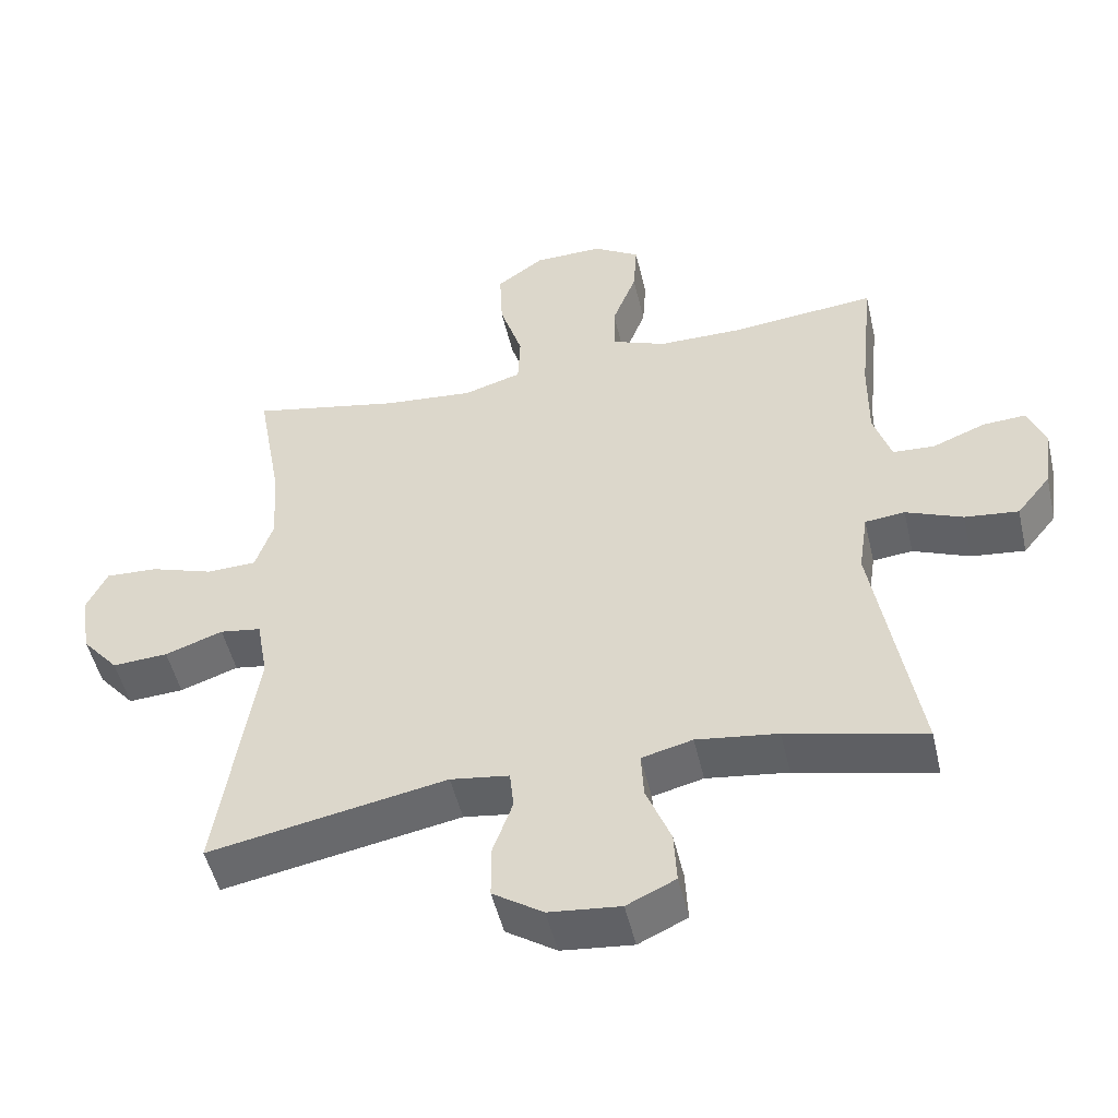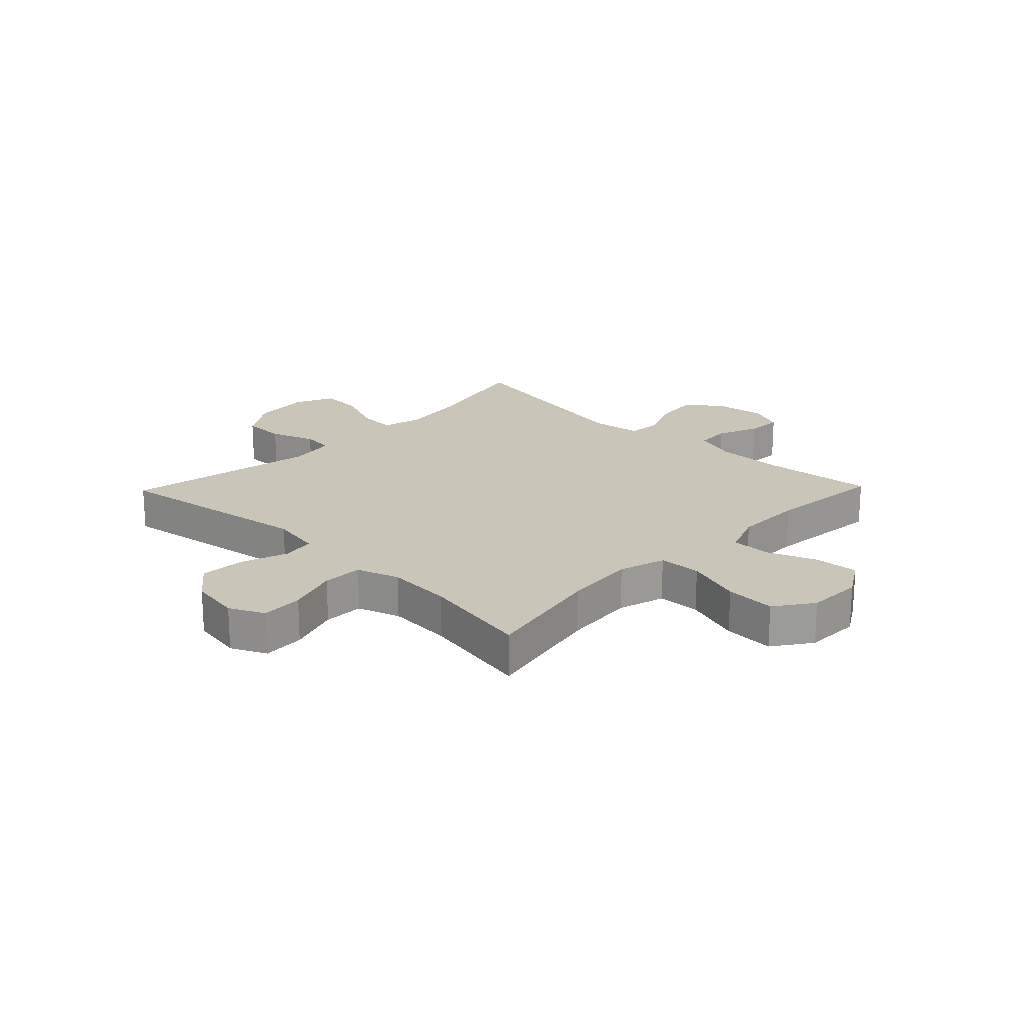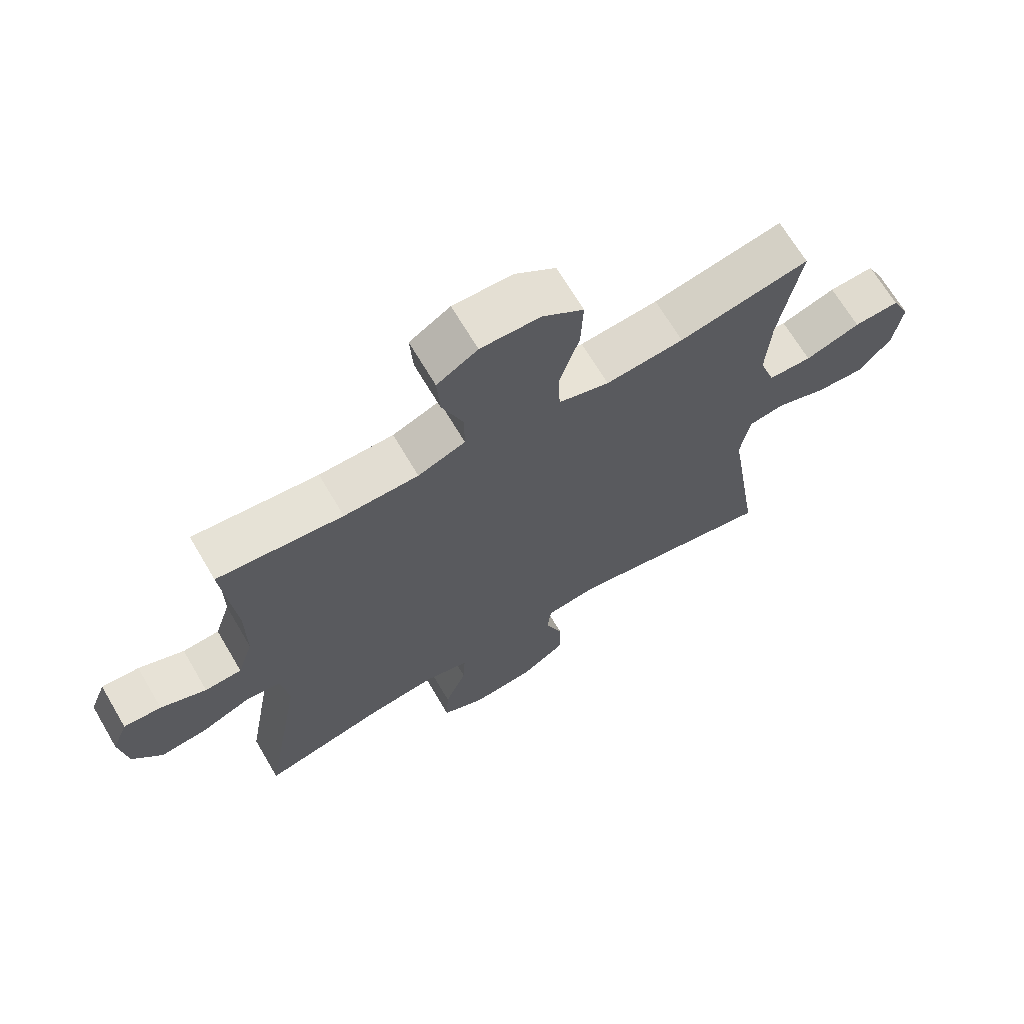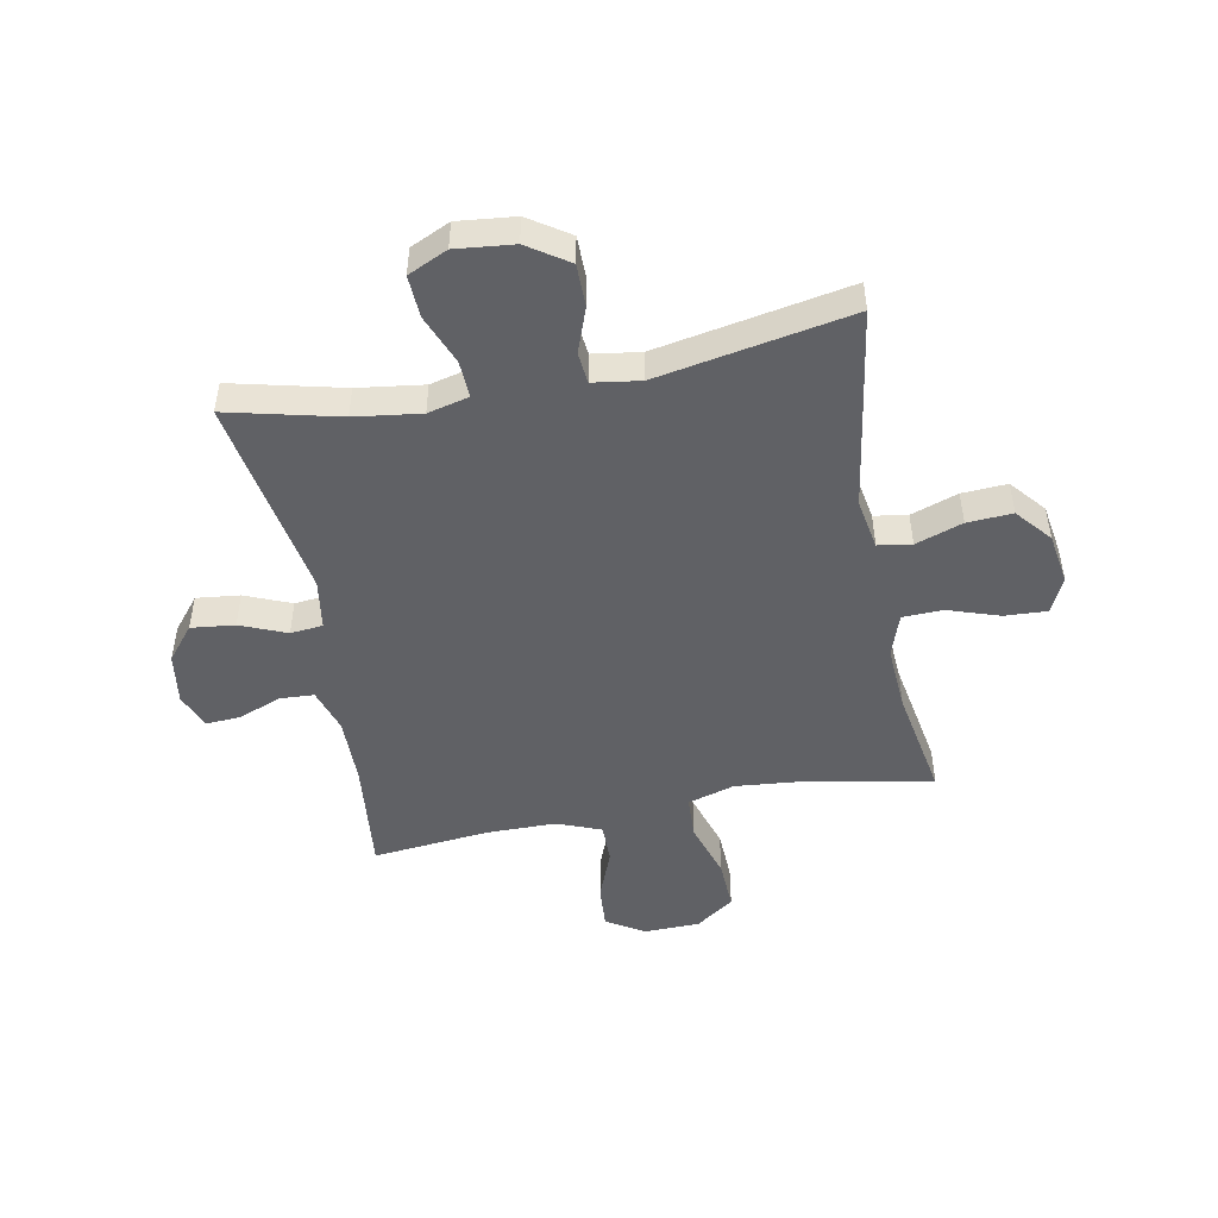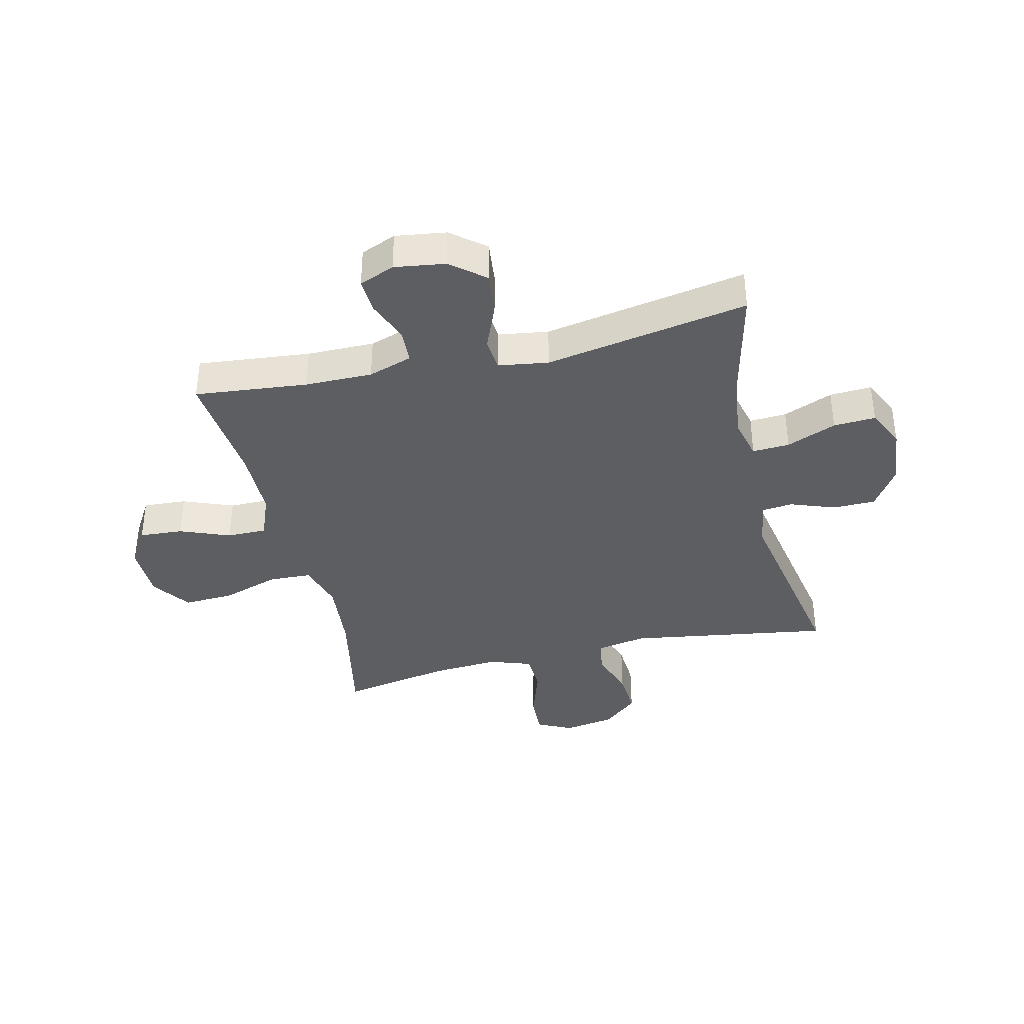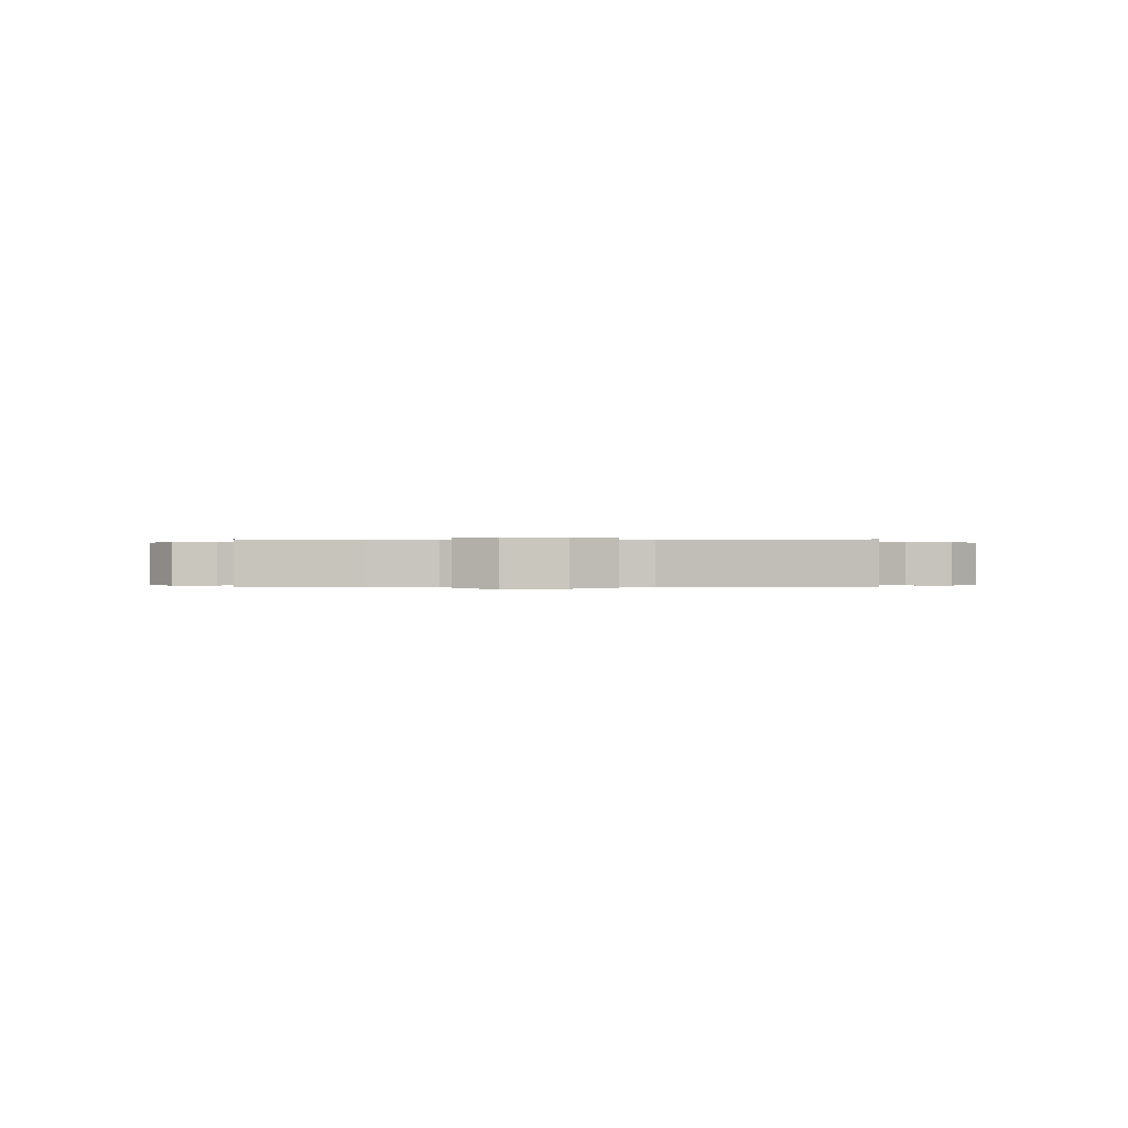
<metadata>
{"format":"obj","ext":"obj","renderer":"f3d","projection":"perspective","resolution":1024,"background":"white","views":[{"elev":-49.9,"azim":13.0,"up":"+Z"},{"elev":20.7,"azim":-46.0,"up":"+Y"},{"elev":67.9,"azim":149.5,"up":"+Z"},{"elev":-48.9,"azim":-169.3,"up":"+Y"},{"elev":-38.2,"azim":103.3,"up":"+Y"},{"elev":-0.1,"azim":-179.9,"up":"+Y"}]}
</metadata>
<code>
o path4614
v 0.4361 0.0375 -0.1551
v 0.4495 0.0375 -0.06561
v 0.5074 0.0375 -0.05972
v 0.5895 0.0375 -0.09324
v 0.6672 0.0375 -0.1018
v 0.7162 0.0375 -0.04145
v 0.7292 0.0375 0.04962
v 0.7034 0.0375 0.1128
v 0.6411 0.0375 0.1092
v 0.5652 0.0375 0.07911
v 0.5041 0.0375 0.0825
v 0.4785 0.0375 0.1609
v 0.4793 0.0375 0.2815
v 0.5 0.0375 0.4834
v 0.2913 0.0375 0.462
v 0.1675 0.0375 0.4626
v 0.08876 0.0375 0.4932
v 0.08923 0.0375 0.5642
v 0.1242 0.0375 0.6537
v 0.1295 0.0375 0.7317
v 0.06183 0.0375 0.7728
v -0.03735 0.0375 0.7702
v -0.1055 0.0375 0.7217
v -0.1015 0.0375 0.6316
v -0.06865 0.0375 0.53
v -0.07179 0.0375 0.4535
v -0.1557 0.0375 0.4285
v -0.2851 0.0375 0.44
v -0.502 0.0375 0.4834
v -0.4662 0.0375 0.2859
v -0.4585 0.0375 0.1681
v -0.4843 0.0375 0.09198
v -0.5563 0.0375 0.08969
v -0.6481 0.0375 0.1201
v -0.7236 0.0375 0.1238
v -0.7539 0.0375 0.06096
v -0.7389 0.0375 -0.03029
v -0.6859 0.0375 -0.09228
v -0.6054 0.0375 -0.08741
v -0.5215 0.0375 -0.05825
v -0.4618 0.0375 -0.06746
v -0.4457 0.0375 -0.1579
v -0.502 0.0375 -0.5183
v -0.1569 0.0375 -0.4537
v -0.07209 0.0375 -0.466
v -0.06635 0.0375 -0.5218
v -0.09528 0.0375 -0.6017
v -0.09476 0.0375 -0.6779
v -0.02184 0.0375 -0.7261
v 0.08153 0.0375 -0.7368
v 0.1522 0.0375 -0.7039
v 0.1482 0.0375 -0.6287
v 0.1124 0.0375 -0.5399
v 0.1089 0.0375 -0.4735
v 0.1824 0.0375 -0.4553
v 0.3004 0.0375 -0.4709
v 0.5 0.0375 -0.5183
v 0.4361 -0.0375 -0.1551
v 0.4495 -0.0375 -0.06561
v 0.5074 -0.0375 -0.05972
v 0.5895 -0.0375 -0.09324
v 0.6672 -0.0375 -0.1018
v 0.7162 -0.0375 -0.04145
v 0.7292 -0.0375 0.04962
v 0.7034 -0.0375 0.1128
v 0.6411 -0.0375 0.1092
v 0.5652 -0.0375 0.07911
v 0.5041 -0.0375 0.0825
v 0.4785 -0.0375 0.1609
v 0.4793 -0.0375 0.2815
v 0.5 -0.0375 0.4834
v 0.2913 -0.0375 0.462
v 0.1675 -0.0375 0.4626
v 0.08876 -0.0375 0.4932
v 0.08923 -0.0375 0.5642
v 0.1242 -0.0375 0.6537
v 0.1295 -0.0375 0.7317
v 0.06183 -0.0375 0.7728
v -0.03735 -0.0375 0.7702
v -0.1055 -0.0375 0.7217
v -0.1015 -0.0375 0.6316
v -0.06865 -0.0375 0.53
v -0.07179 -0.0375 0.4535
v -0.1557 -0.0375 0.4285
v -0.2851 -0.0375 0.44
v -0.502 -0.0375 0.4834
v -0.4662 -0.0375 0.2859
v -0.4585 -0.0375 0.1681
v -0.4843 -0.0375 0.09198
v -0.5563 -0.0375 0.08969
v -0.6481 -0.0375 0.1201
v -0.7236 -0.0375 0.1238
v -0.7539 -0.0375 0.06096
v -0.7389 -0.0375 -0.03029
v -0.6859 -0.0375 -0.09228
v -0.6054 -0.0375 -0.08741
v -0.5215 -0.0375 -0.05825
v -0.4618 -0.0375 -0.06746
v -0.4457 -0.0375 -0.1579
v -0.502 -0.0375 -0.5183
v -0.1569 -0.0375 -0.4537
v -0.07209 -0.0375 -0.466
v -0.06635 -0.0375 -0.5218
v -0.09528 -0.0375 -0.6017
v -0.09476 -0.0375 -0.6779
v -0.02184 -0.0375 -0.7261
v 0.08153 -0.0375 -0.7368
v 0.1522 -0.0375 -0.7039
v 0.1482 -0.0375 -0.6287
v 0.1124 -0.0375 -0.5399
v 0.1089 -0.0375 -0.4735
v 0.1824 -0.0375 -0.4553
v 0.3004 -0.0375 -0.4709
v 0.5 -0.0375 -0.5183
v 0.1295 0.0375 0.7317
v 0.1295 0.0375 0.7317
v 0.06183 0.0375 0.7728
v -0.03735 0.0375 0.7702
v -0.1055 0.0375 0.7217
v 0.1242 0.0375 0.6537
v -0.1015 0.0375 0.6316
v 0.08923 0.0375 0.5642
v -0.06865 0.0375 0.53
v 0.08876 0.0375 0.4932
v 0.08876 0.0375 0.4932
v -0.07179 0.0375 0.4535
v -0.07179 0.0375 0.4535
v 0.1675 0.0375 0.4626
v 0.5 0.0375 0.4834
v 0.5 0.0375 0.4834
v 0.2913 0.0375 0.462
v -0.2851 0.0375 0.44
v -0.502 0.0375 0.4834
v -0.502 0.0375 0.4834
v -0.1557 0.0375 0.4285
v -0.4662 0.0375 0.2859
v 0.4793 0.0375 0.2815
v -0.4585 0.0375 0.1681
v 0.4785 0.0375 0.1609
v -0.4843 0.0375 0.09198
v -0.4843 0.0375 0.09198
v 0.5041 0.0375 0.0825
v 0.5041 0.0375 0.0825
v -0.6481 0.0375 0.1201
v -0.7236 0.0375 0.1238
v -0.7236 0.0375 0.1238
v -0.7539 0.0375 0.06096
v -0.5563 0.0375 0.08969
v 0.7292 0.0375 0.04962
v 0.7034 0.0375 0.1128
v 0.7034 0.0375 0.1128
v 0.6411 0.0375 0.1092
v 0.5652 0.0375 0.07911
v -0.7389 0.0375 -0.03029
v 0.7162 0.0375 -0.04145
v -0.6859 0.0375 -0.09228
v 0.6672 0.0375 -0.1018
v -0.5215 0.0375 -0.05825
v -0.4618 0.0375 -0.06746
v -0.4618 0.0375 -0.06746
v -0.6054 0.0375 -0.08741
v 0.5895 0.0375 -0.09324
v 0.5074 0.0375 -0.05972
v 0.4495 0.0375 -0.06561
v 0.4495 0.0375 -0.06561
v 0.4361 0.0375 -0.1551
v -0.4457 0.0375 -0.1579
v -0.1569 0.0375 -0.4537
v -0.07209 0.0375 -0.466
v -0.07209 0.0375 -0.466
v 0.1824 0.0375 -0.4553
v 0.3004 0.0375 -0.4709
v 0.1089 0.0375 -0.4735
v 0.1089 0.0375 -0.4735
v -0.06635 0.0375 -0.5218
v 0.1124 0.0375 -0.5399
v 0.5 0.0375 -0.5183
v 0.5 0.0375 -0.5183
v -0.502 0.0375 -0.5183
v -0.502 0.0375 -0.5183
v -0.09528 0.0375 -0.6017
v 0.1482 0.0375 -0.6287
v -0.09476 0.0375 -0.6779
v 0.1522 0.0375 -0.7039
v 0.1522 0.0375 -0.7039
v -0.02184 0.0375 -0.7261
v 0.08153 0.0375 -0.7368
v 0.1295 -0.0375 0.7317
v 0.1295 -0.0375 0.7317
v 0.06183 -0.0375 0.7728
v -0.03735 -0.0375 0.7702
v -0.1055 -0.0375 0.7217
v 0.1242 -0.0375 0.6537
v -0.1015 -0.0375 0.6316
v 0.08923 -0.0375 0.5642
v -0.06865 -0.0375 0.53
v 0.08876 -0.0375 0.4932
v 0.08876 -0.0375 0.4932
v -0.07179 -0.0375 0.4535
v -0.07179 -0.0375 0.4535
v 0.1675 -0.0375 0.4626
v 0.5 -0.0375 0.4834
v 0.5 -0.0375 0.4834
v 0.2913 -0.0375 0.462
v -0.2851 -0.0375 0.44
v -0.502 -0.0375 0.4834
v -0.502 -0.0375 0.4834
v -0.1557 -0.0375 0.4285
v -0.4662 -0.0375 0.2859
v 0.4793 -0.0375 0.2815
v -0.4585 -0.0375 0.1681
v 0.4785 -0.0375 0.1609
v -0.4843 -0.0375 0.09198
v -0.4843 -0.0375 0.09198
v 0.5041 -0.0375 0.0825
v 0.5041 -0.0375 0.0825
v -0.6481 -0.0375 0.1201
v -0.7236 -0.0375 0.1238
v -0.7236 -0.0375 0.1238
v -0.7539 -0.0375 0.06096
v -0.5563 -0.0375 0.08969
v 0.7292 -0.0375 0.04962
v 0.7034 -0.0375 0.1128
v 0.7034 -0.0375 0.1128
v 0.6411 -0.0375 0.1092
v 0.5652 -0.0375 0.07911
v -0.7389 -0.0375 -0.03029
v 0.7162 -0.0375 -0.04145
v -0.6859 -0.0375 -0.09228
v 0.6672 -0.0375 -0.1018
v -0.5215 -0.0375 -0.05825
v -0.4618 -0.0375 -0.06746
v -0.4618 -0.0375 -0.06746
v -0.6054 -0.0375 -0.08741
v 0.5895 -0.0375 -0.09324
v 0.5074 -0.0375 -0.05972
v 0.4495 -0.0375 -0.06561
v 0.4495 -0.0375 -0.06561
v 0.4361 -0.0375 -0.1551
v -0.4457 -0.0375 -0.1579
v -0.1569 -0.0375 -0.4537
v -0.07209 -0.0375 -0.466
v -0.07209 -0.0375 -0.466
v 0.1824 -0.0375 -0.4553
v 0.3004 -0.0375 -0.4709
v 0.1089 -0.0375 -0.4735
v 0.1089 -0.0375 -0.4735
v -0.06635 -0.0375 -0.5218
v 0.1124 -0.0375 -0.5399
v 0.5 -0.0375 -0.5183
v 0.5 -0.0375 -0.5183
v -0.502 -0.0375 -0.5183
v -0.502 -0.0375 -0.5183
v -0.09528 -0.0375 -0.6017
v 0.1482 -0.0375 -0.6287
v -0.09476 -0.0375 -0.6779
v 0.1522 -0.0375 -0.7039
v 0.1522 -0.0375 -0.7039
v -0.02184 -0.0375 -0.7261
v 0.08153 -0.0375 -0.7368
f 249 259 255
f 209 205 206
f 225 222 223
f 237 242 239
f 249 246 248
f 204 210 202
f 196 195 194
f 240 242 232
f 246 239 242
f 199 201 197
f 226 228 225
f 211 205 209
f 196 197 195
f 194 193 191
f 239 245 250
f 208 237 199
f 232 208 211
f 256 259 254
f 259 249 254
f 220 217 218
f 227 234 217
f 248 246 242
f 222 225 228
f 254 249 248
f 232 211 213
f 221 217 234
f 204 212 210
f 257 255 260
f 236 215 237
f 232 237 208
f 190 193 188
f 199 197 196
f 237 212 201
f 212 237 215
f 215 236 226
f 234 227 229
f 242 237 232
f 235 226 236
f 213 221 231
f 227 217 220
f 237 201 199
f 232 213 231
f 242 240 241
f 260 255 259
f 239 244 245
f 244 239 246
f 195 193 194
f 194 191 192
f 241 240 252
f 226 235 228
f 191 193 190
f 201 212 204
f 211 208 205
f 230 228 235
f 231 221 234
f 116 21 78 189
f 21 22 79 78
f 22 23 80 79
f 19 20 77 76
f 23 24 81 80
f 18 19 76 75
f 24 25 82 81
f 125 18 75 198
f 25 127 200 82
f 16 17 74 73
f 130 15 72 203
f 28 134 207 85
f 15 16 73 72
f 26 27 84 83
f 27 28 85 84
f 29 30 87 86
f 13 14 71 70
f 30 31 88 87
f 12 13 70 69
f 31 141 214 88
f 143 12 69 216
f 34 146 219 91
f 35 36 93 92
f 33 34 91 90
f 7 151 224 64
f 8 9 66 65
f 9 10 67 66
f 32 33 90 89
f 10 11 68 67
f 36 37 94 93
f 6 7 64 63
f 37 38 95 94
f 5 6 63 62
f 40 160 233 97
f 39 40 97 96
f 38 39 96 95
f 4 5 62 61
f 3 4 61 60
f 165 3 60 238
f 1 2 59 58
f 41 42 99 98
f 44 170 243 101
f 55 56 113 112
f 174 55 112 247
f 45 46 103 102
f 53 54 111 110
f 178 1 58 251
f 180 44 101 253
f 42 43 100 99
f 56 57 114 113
f 46 47 104 103
f 52 53 110 109
f 47 48 105 104
f 185 52 109 258
f 48 49 106 105
f 50 51 108 107
f 49 50 107 106
f 176 182 186
f 136 133 132
f 152 150 149
f 164 166 169
f 176 175 173
f 131 129 137
f 123 121 122
f 167 159 169
f 173 169 166
f 126 124 128
f 153 152 155
f 138 136 132
f 123 122 124
f 121 118 120
f 166 177 172
f 135 126 164
f 159 138 135
f 183 181 186
f 186 181 176
f 147 145 144
f 154 144 161
f 175 169 173
f 149 155 152
f 181 175 176
f 159 140 138
f 148 161 144
f 131 137 139
f 184 187 182
f 163 164 142
f 159 135 164
f 117 115 120
f 126 123 124
f 164 128 139
f 139 142 164
f 142 153 163
f 161 156 154
f 169 159 164
f 162 163 153
f 140 158 148
f 154 147 144
f 164 126 128
f 159 158 140
f 169 168 167
f 187 186 182
f 166 172 171
f 171 173 166
f 122 121 120
f 121 119 118
f 168 179 167
f 153 155 162
f 118 117 120
f 128 131 139
f 138 132 135
f 157 162 155
f 158 161 148

</code>
